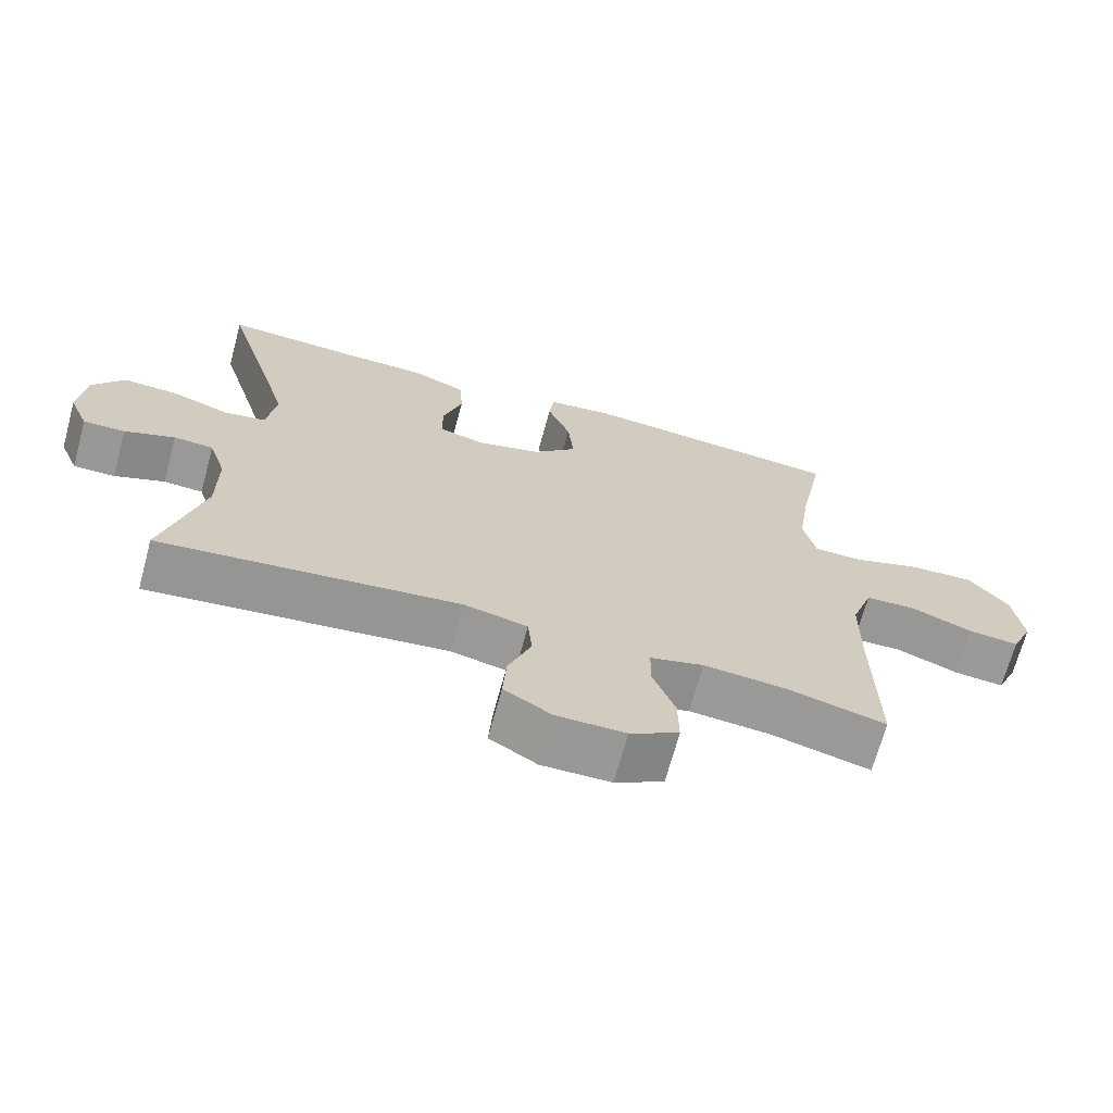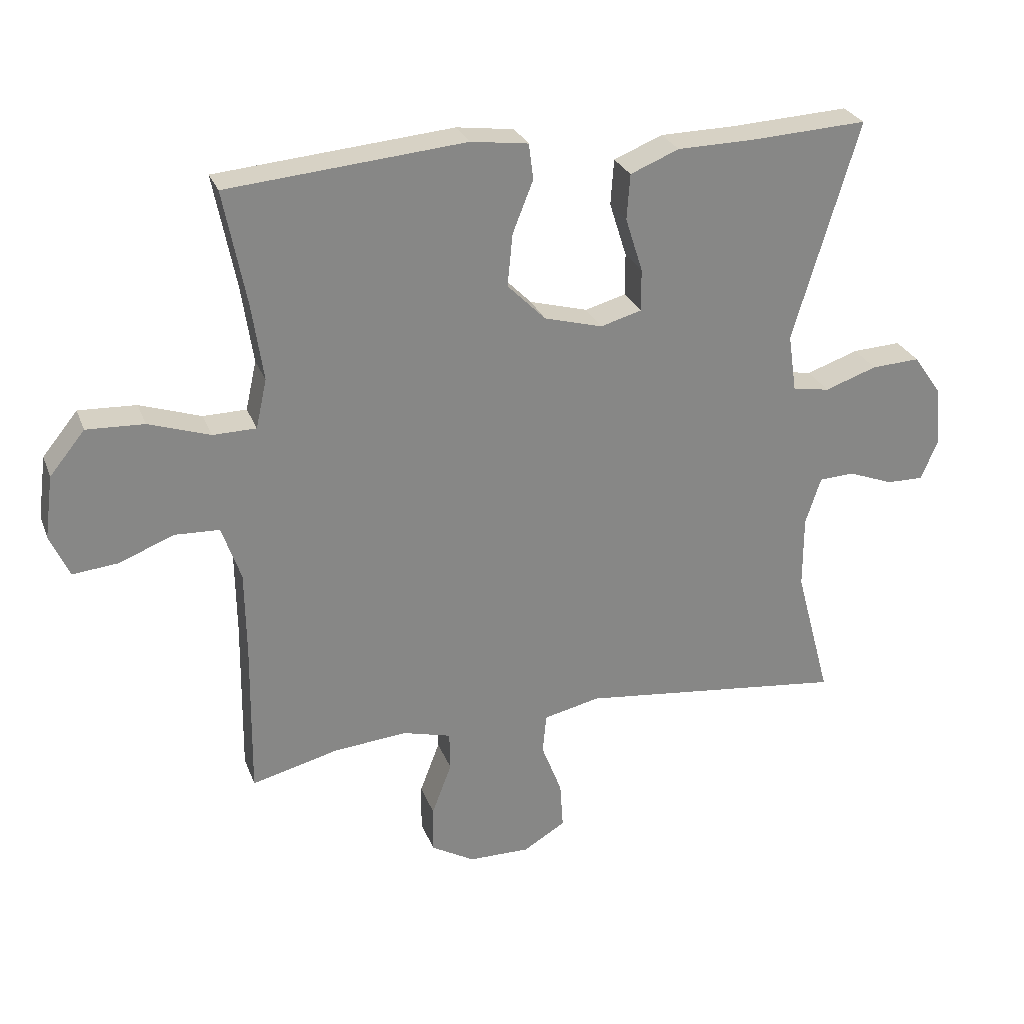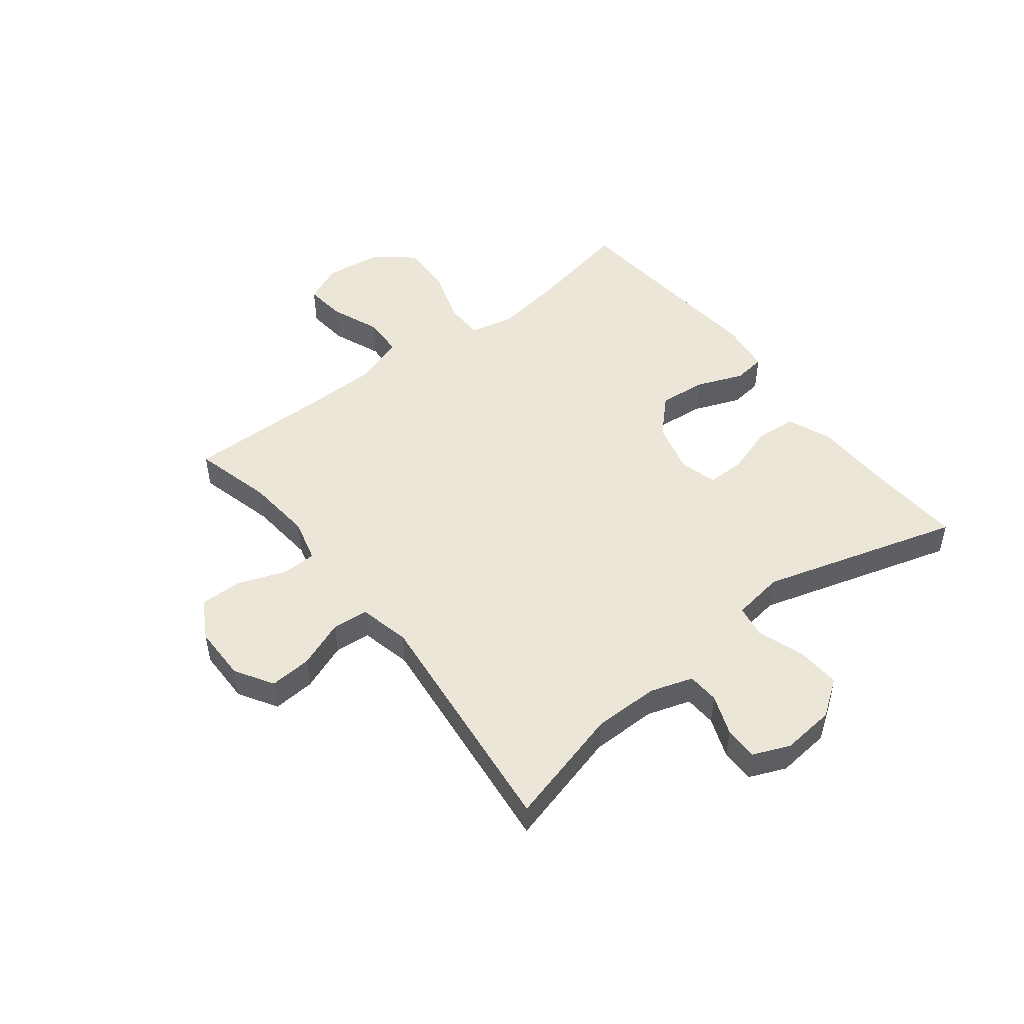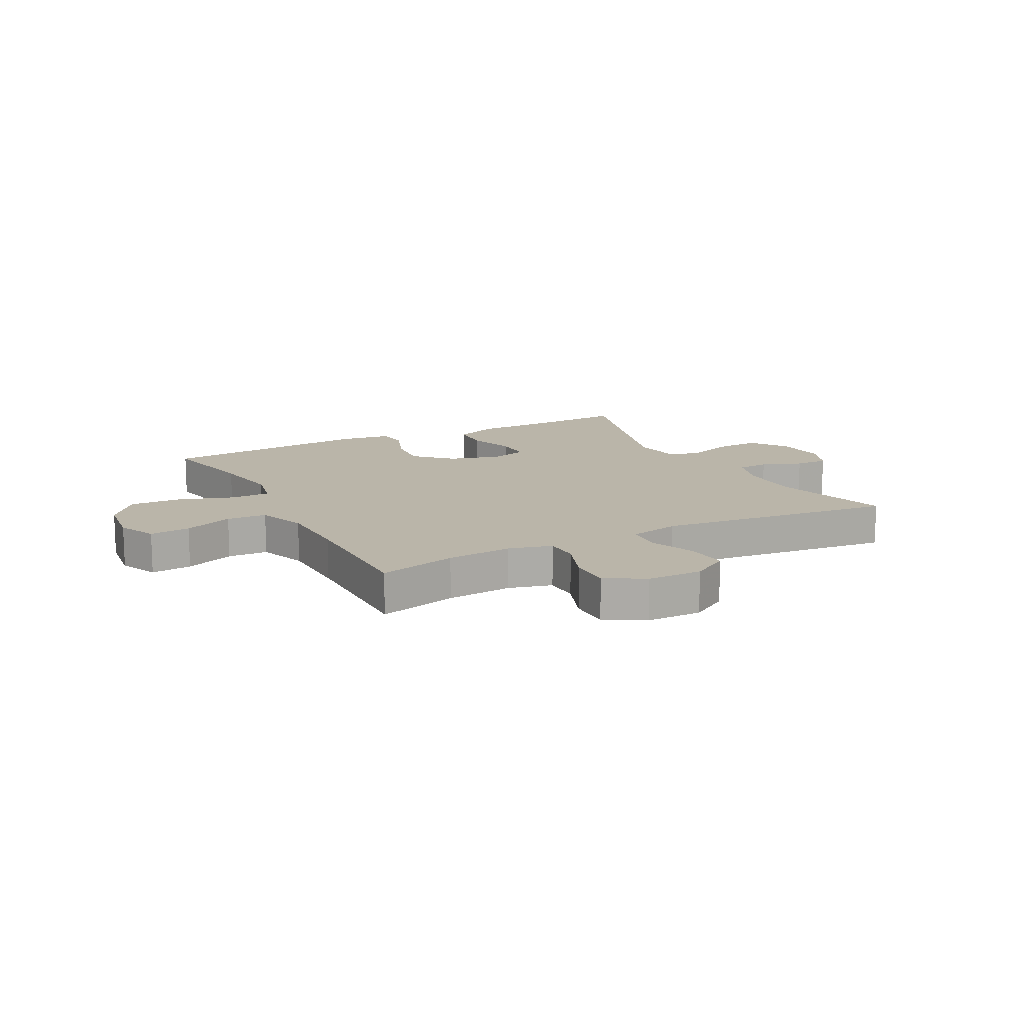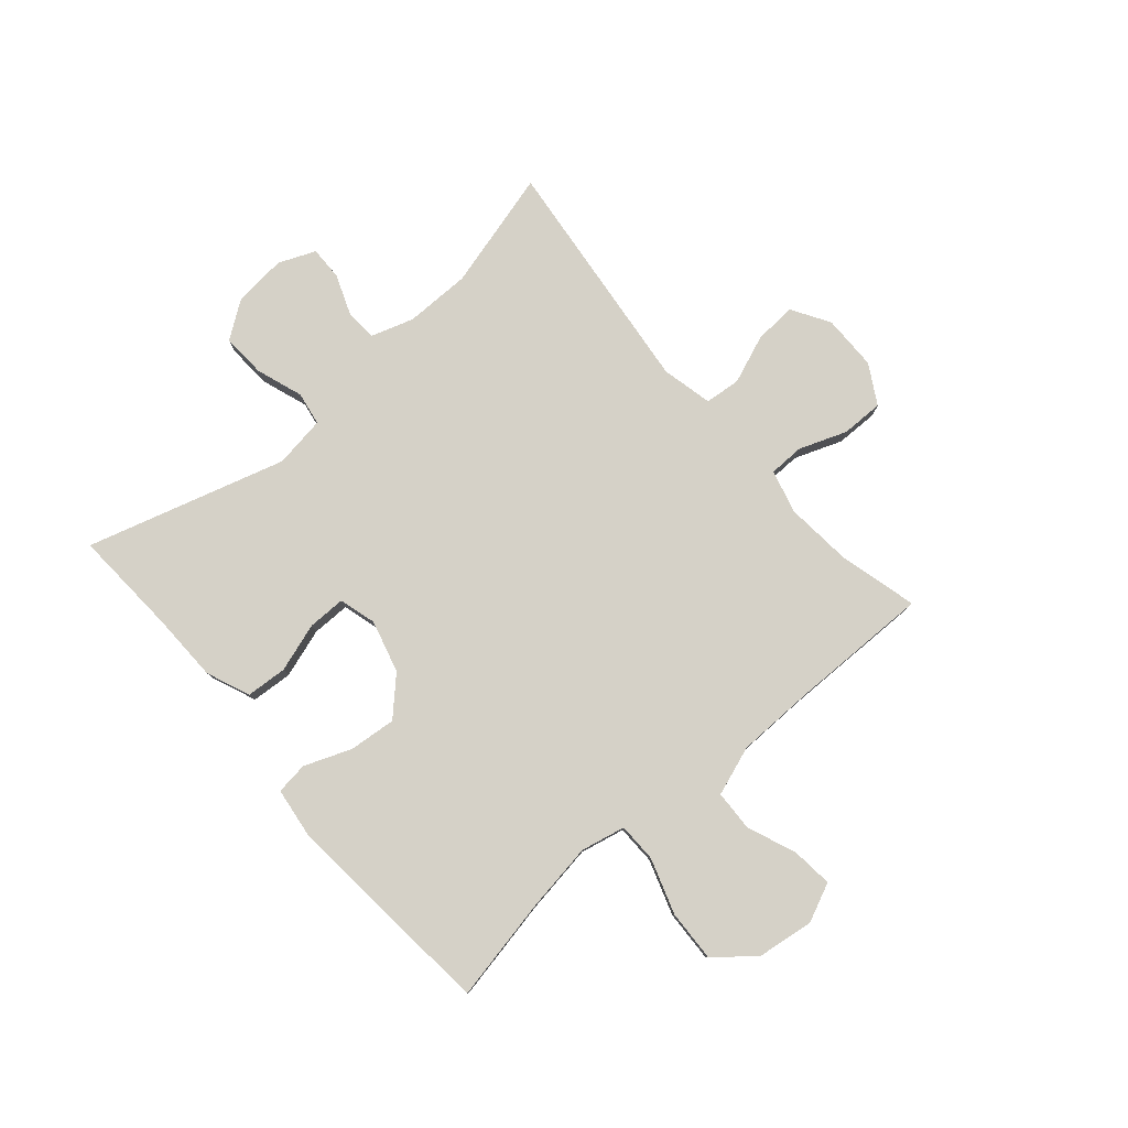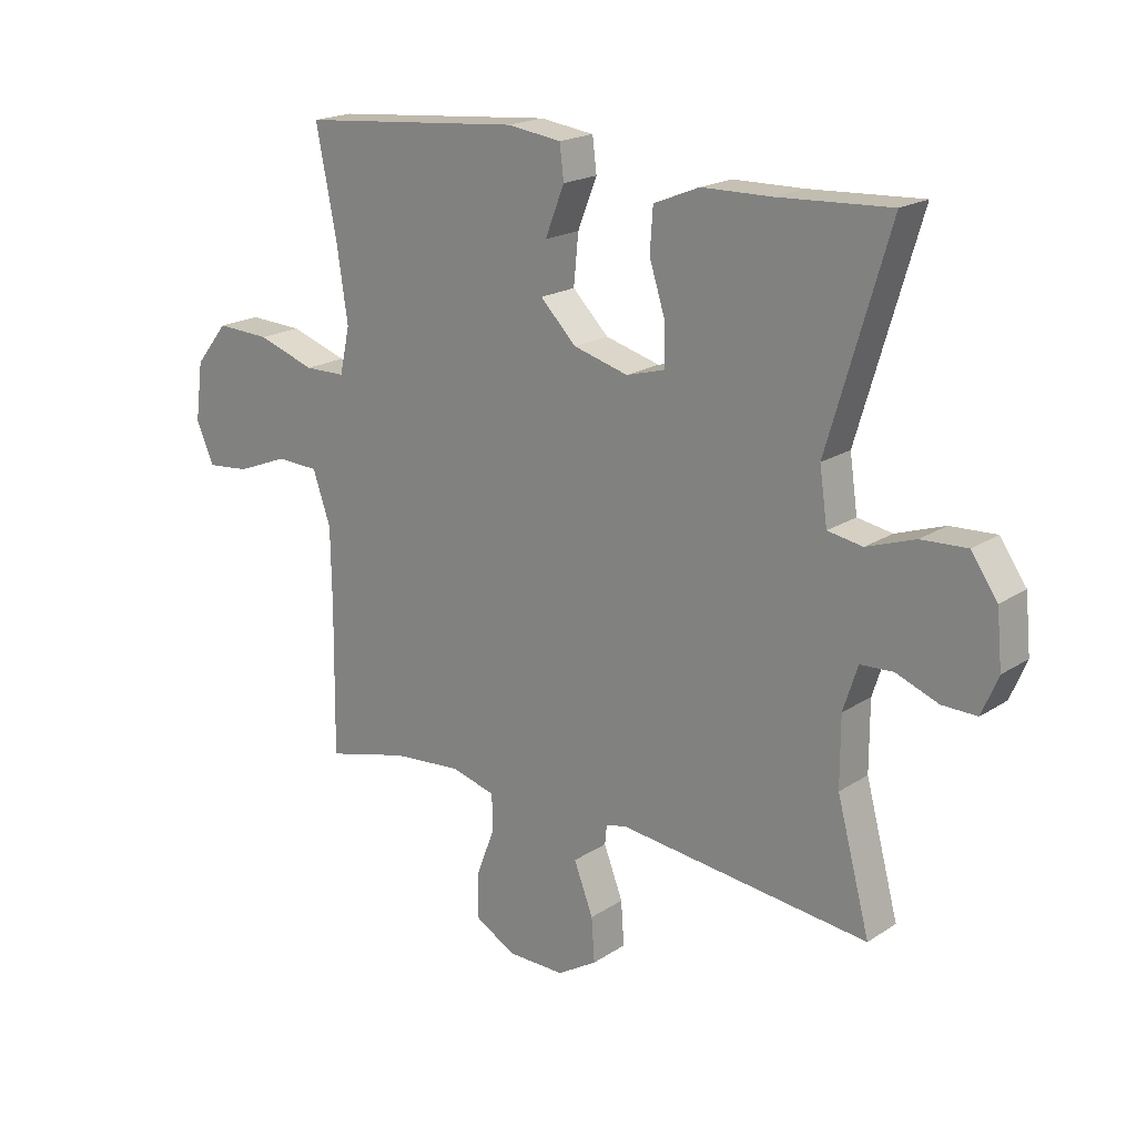
<metadata>
{"format":"obj","ext":"obj","renderer":"f3d","projection":"perspective","resolution":1024,"background":"white","views":[{"elev":-68.7,"azim":-15.2,"up":"+Z"},{"elev":27.3,"azim":161.9,"up":"+Z"},{"elev":49.3,"azim":-128.0,"up":"+Y"},{"elev":13.7,"azim":152.2,"up":"+Y"},{"elev":79.7,"azim":49.1,"up":"+Y"},{"elev":19.3,"azim":-140.3,"up":"+Z"}]}
</metadata>
<code>
v 0.5 0.07 -0.5
v 0.363 0.07 -0.465
v 0.248 0.07 -0.455
v 0.173 0.07 -0.475
v 0.172 0.07 -0.536
v 0.203 0.07 -0.618
v 0.204 0.07 -0.691
v 0.136 0.07 -0.73
v 0.04 0.07 -0.731
v -0.026 0.07 -0.691
v -0.021 0.07 -0.618
v 0.011 0.07 -0.535
v 0.005 0.07 -0.473
v -0.083 0.07 -0.453
v -0.5 0.07 -0.5
v -0.445 0.07 -0.294
v -0.445 0.07 -0.18
v -0.469 0.07 -0.106
v -0.524 0.07 -0.103
v -0.594 0.07 -0.13
v -0.652 0.07 -0.131
v -0.679 0.07 -0.067
v -0.67 0.07 0.025
v -0.626 0.07 0.088
v -0.55 0.07 0.084
v -0.469 0.07 0.056
v -0.411 0.07 0.066
v -0.398 0.07 0.156
v -0.5 0.07 0.5
v -0.314 0.07 0.49
v -0.197 0.07 0.488
v -0.121 0.07 0.457
v -0.116 0.07 0.386
v -0.143 0.07 0.301
v -0.143 0.07 0.235
v -0.079 0.07 0.217
v 0.012 0.07 0.242
v 0.072 0.07 0.302
v 0.064 0.07 0.384
v 0.032 0.07 0.465
v 0.039 0.07 0.521
v 0.129 0.07 0.533
v 0.5 0.07 0.5
v 0.465 0.07 0.322
v 0.447 0.07 0.201
v 0.464 0.07 0.124
v 0.532 0.07 0.123
v 0.628 0.07 0.155
v 0.718 0.07 0.159
v 0.773 0.07 0.091
v 0.786 0.07 -0.007
v 0.756 0.07 -0.074
v 0.685 0.07 -0.067
v 0.599 0.07 -0.033
v 0.529 0.07 -0.036
v 0.499 0.07 -0.122
v 0.497 0.07 -0.254
v 0.5 0 -0.5
v 0.363 0 -0.465
v 0.248 0 -0.455
v 0.173 0 -0.475
v 0.172 0 -0.536
v 0.203 0 -0.618
v 0.204 0 -0.691
v 0.136 0 -0.73
v 0.04 0 -0.731
v -0.026 0 -0.691
v -0.021 0 -0.618
v 0.011 0 -0.535
v 0.005 0 -0.473
v -0.083 0 -0.453
v -0.5 0 -0.5
v -0.445 0 -0.294
v -0.445 0 -0.18
v -0.469 0 -0.106
v -0.524 0 -0.103
v -0.594 0 -0.13
v -0.652 0 -0.131
v -0.679 0 -0.067
v -0.67 0 0.025
v -0.626 0 0.088
v -0.55 0 0.084
v -0.469 0 0.056
v -0.411 0 0.066
v -0.398 0 0.156
v -0.5 0 0.5
v -0.314 0 0.49
v -0.197 0 0.488
v -0.121 0 0.457
v -0.116 0 0.386
v -0.143 0 0.301
v -0.143 0 0.235
v -0.079 0 0.217
v 0.012 0 0.242
v 0.072 0 0.302
v 0.064 0 0.384
v 0.032 0 0.465
v 0.039 0 0.521
v 0.129 0 0.533
v 0.5 0 0.5
v 0.465 0 0.322
v 0.447 0 0.201
v 0.464 0 0.124
v 0.532 0 0.123
v 0.628 0 0.155
v 0.718 0 0.159
v 0.773 0 0.091
v 0.786 0 -0.007
v 0.756 0 -0.074
v 0.685 0 -0.067
v 0.599 0 -0.033
v 0.529 0 -0.036
v 0.499 0 -0.122
v 0.497 0 -0.254
f 52 53 54
f 51 52 54
f 50 51 54
f 49 50 54
f 48 49 54
f 47 48 54
f 46 47 54 55
f 42 43 44
f 41 42 44
f 40 41 44
f 39 40 44
f 38 39 44 45
f 37 38 45 46
f 32 33 34
f 31 32 34
f 30 31 34
f 30 34 35
f 29 30 35
f 28 29 35
f 27 28 35 36
f 24 25 26
f 23 24 26
f 22 23 26
f 21 22 26
f 20 21 26
f 19 20 26
f 18 19 26 27
f 46 55 56
f 37 46 56
f 36 37 56
f 27 36 56
f 18 27 56
f 17 18 56
f 10 11 12
f 9 10 12
f 8 9 12
f 7 8 12
f 6 7 12
f 5 6 12
f 4 5 12 13
f 3 4 13 14
f 57 1 2
f 57 2 3
f 56 57 3
f 17 56 3
f 16 17 3
f 16 3 14
f 14 15 16
f 111 110 109
f 111 109 108
f 111 108 107
f 111 107 106
f 111 106 105
f 111 105 104
f 112 111 104 103
f 101 100 99
f 101 99 98
f 101 98 97
f 101 97 96
f 102 101 96 95
f 103 102 95 94
f 91 90 89
f 91 89 88
f 91 88 87
f 92 91 87
f 92 87 86
f 92 86 85
f 93 92 85 84
f 83 82 81
f 83 81 80
f 83 80 79
f 83 79 78
f 83 78 77
f 83 77 76
f 84 83 76 75
f 113 112 103
f 113 103 94
f 113 94 93
f 113 93 84
f 113 84 75
f 113 75 74
f 69 68 67
f 69 67 66
f 69 66 65
f 69 65 64
f 69 64 63
f 69 63 62
f 70 69 62 61
f 71 70 61 60
f 59 58 114
f 60 59 114
f 60 114 113
f 60 113 74
f 60 74 73
f 71 60 73
f 73 72 71
f 1 58 59 2
f 2 59 60 3
f 3 60 61 4
f 4 61 62 5
f 5 62 63 6
f 6 63 64 7
f 7 64 65 8
f 8 65 66 9
f 9 66 67 10
f 10 67 68 11
f 11 68 69 12
f 12 69 70 13
f 13 70 71 14
f 14 71 72 15
f 15 72 73 16
f 16 73 74 17
f 17 74 75 18
f 18 75 76 19
f 19 76 77 20
f 20 77 78 21
f 21 78 79 22
f 22 79 80 23
f 23 80 81 24
f 24 81 82 25
f 25 82 83 26
f 26 83 84 27
f 27 84 85 28
f 28 85 86 29
f 29 86 87 30
f 30 87 88 31
f 31 88 89 32
f 32 89 90 33
f 33 90 91 34
f 34 91 92 35
f 35 92 93 36
f 36 93 94 37
f 37 94 95 38
f 38 95 96 39
f 39 96 97 40
f 40 97 98 41
f 41 98 99 42
f 42 99 100 43
f 43 100 101 44
f 44 101 102 45
f 45 102 103 46
f 46 103 104 47
f 47 104 105 48
f 48 105 106 49
f 49 106 107 50
f 50 107 108 51
f 51 108 109 52
f 52 109 110 53
f 53 110 111 54
f 54 111 112 55
f 55 112 113 56
f 56 113 114 57
f 57 114 58 1

</code>
